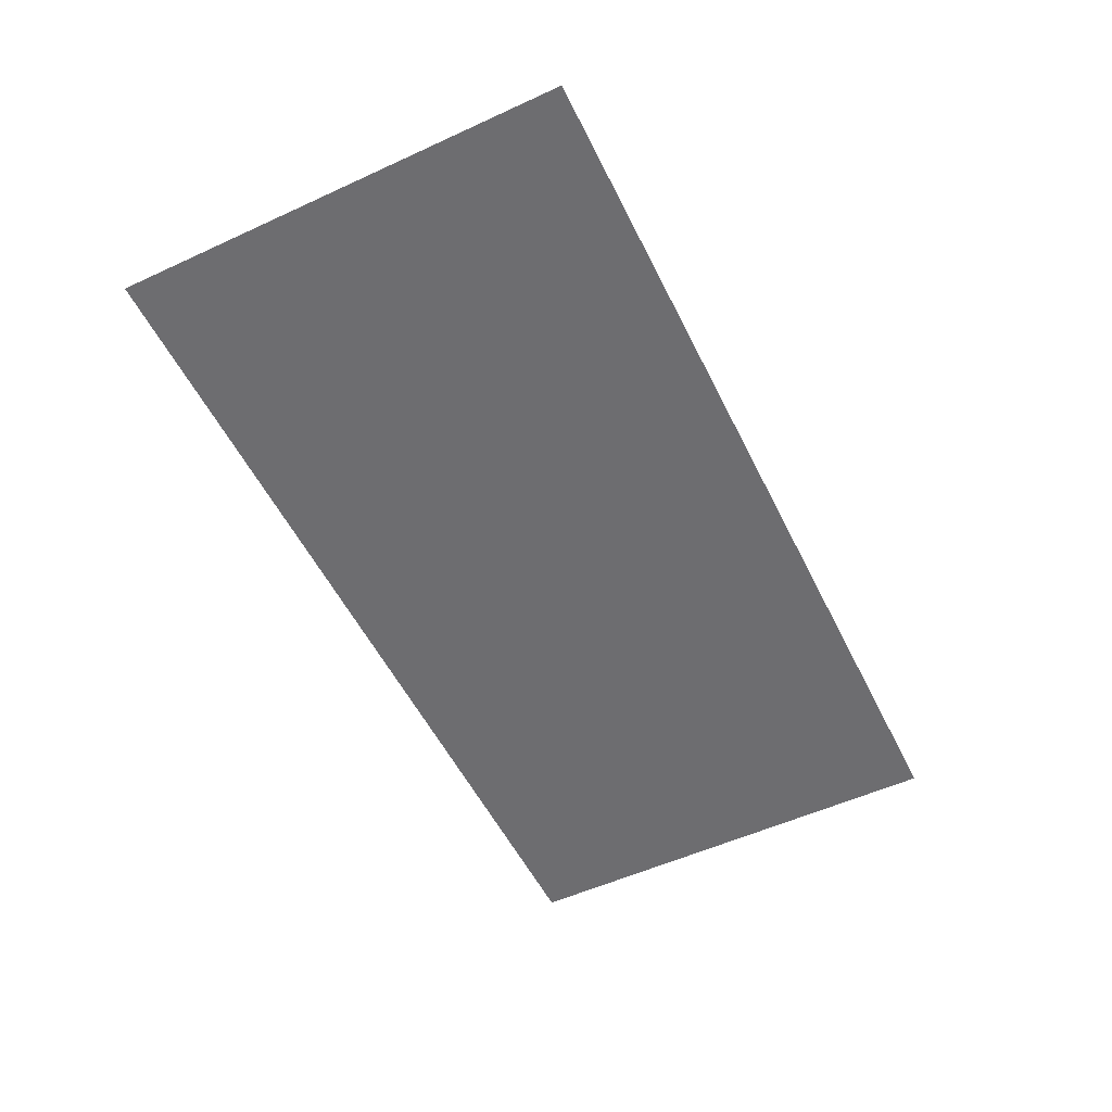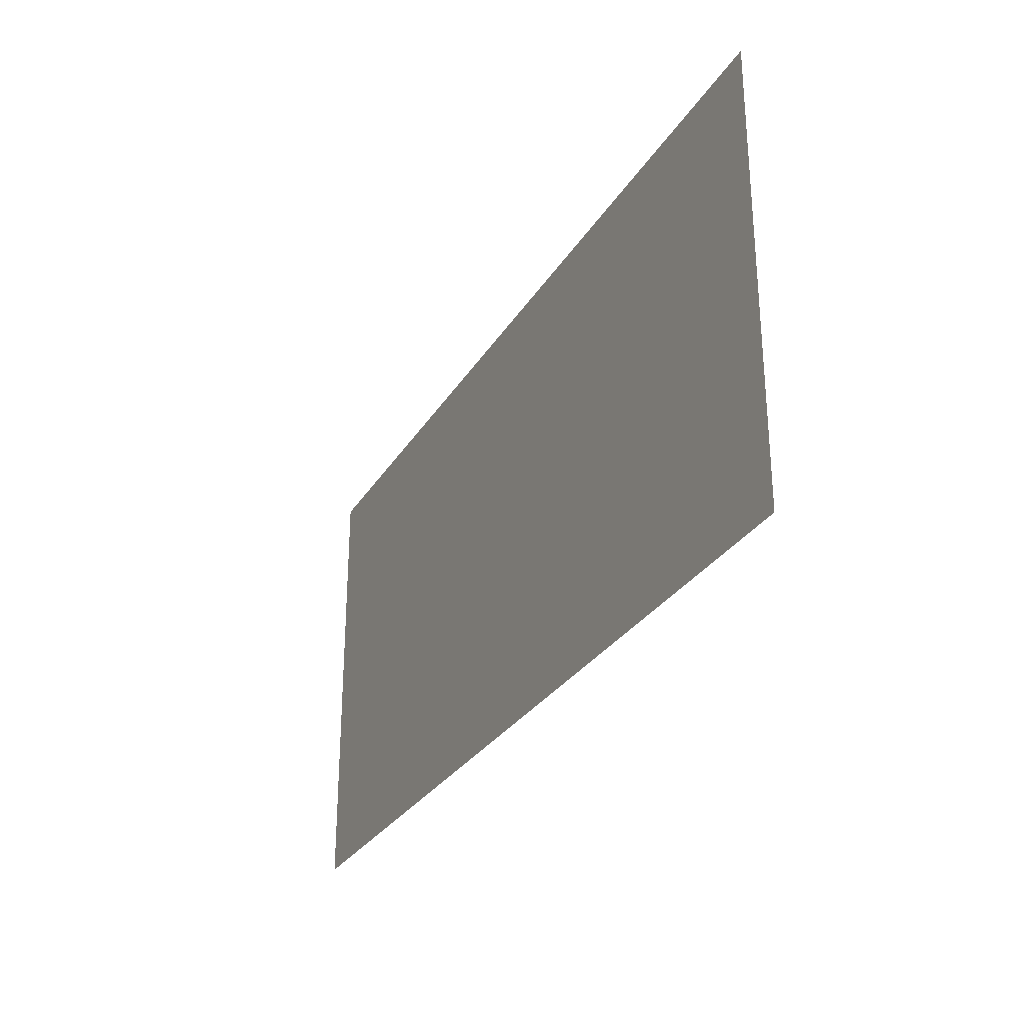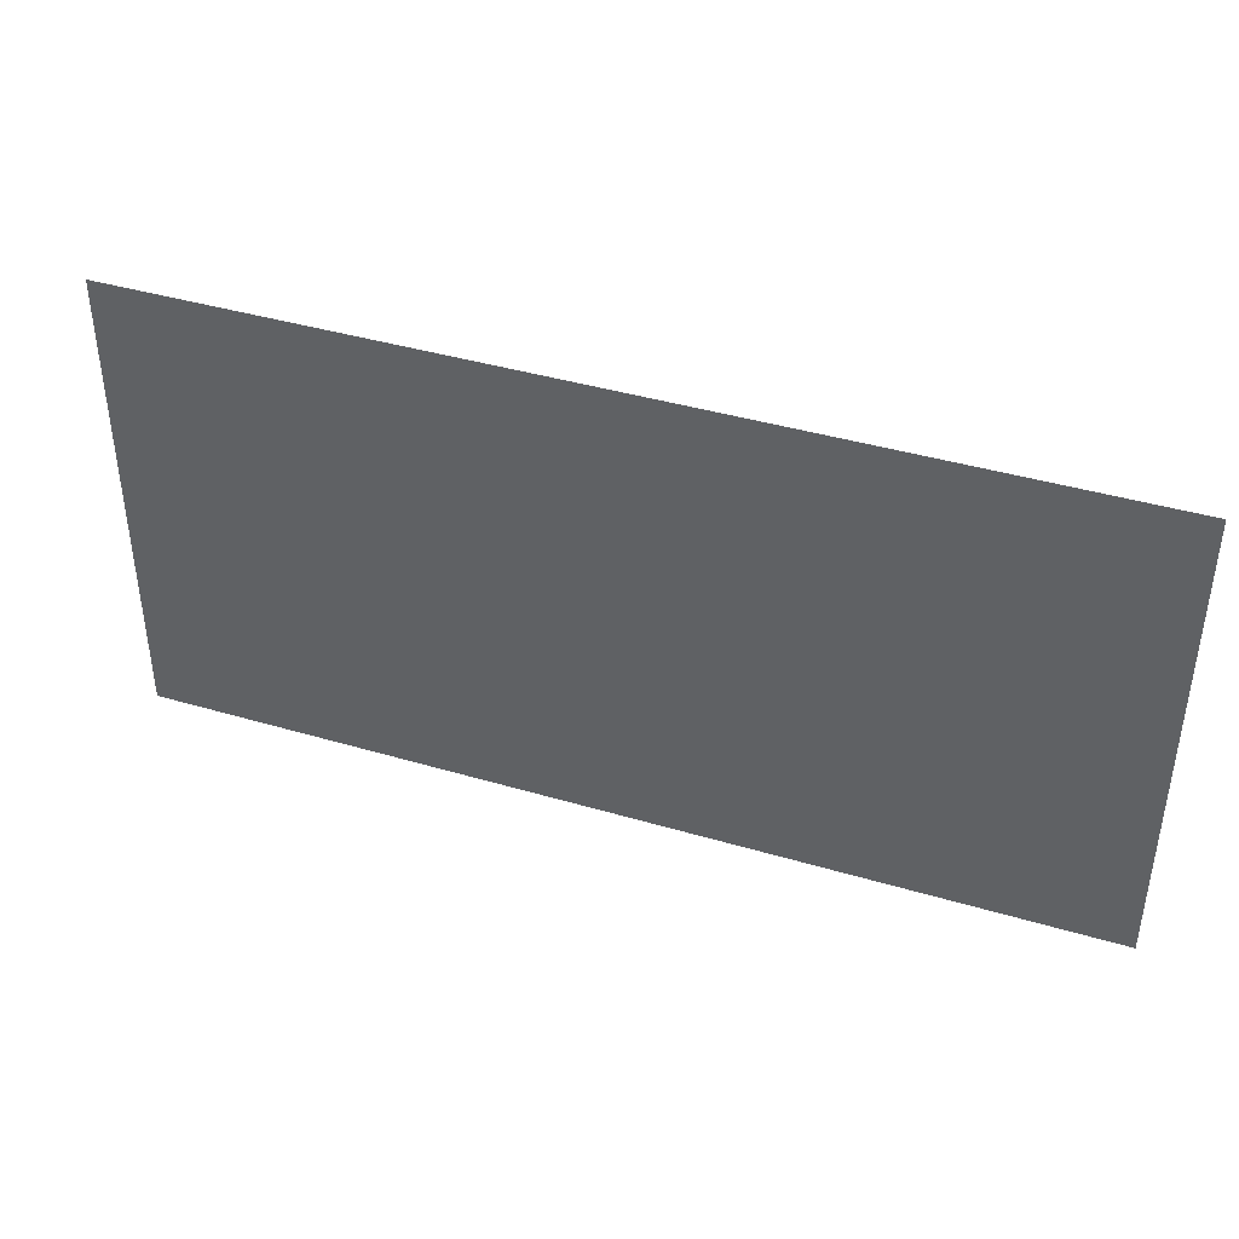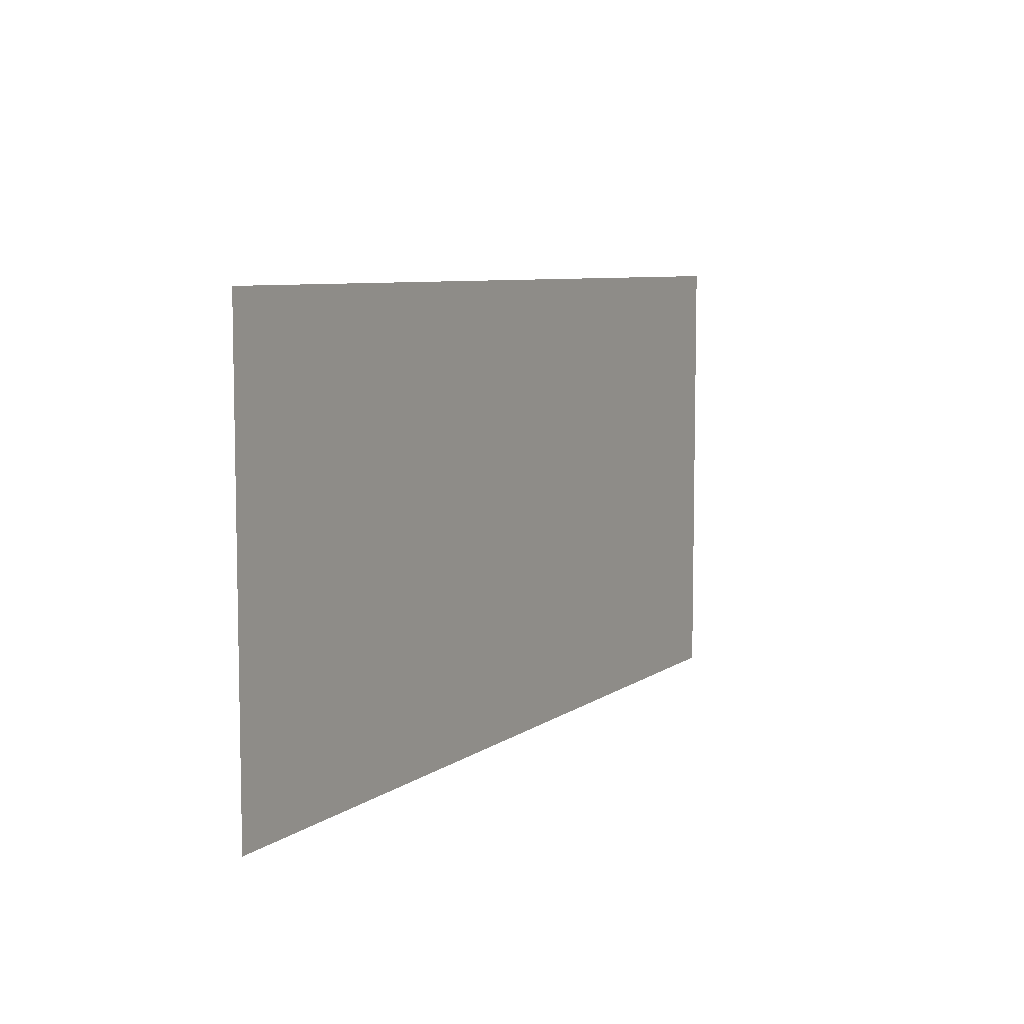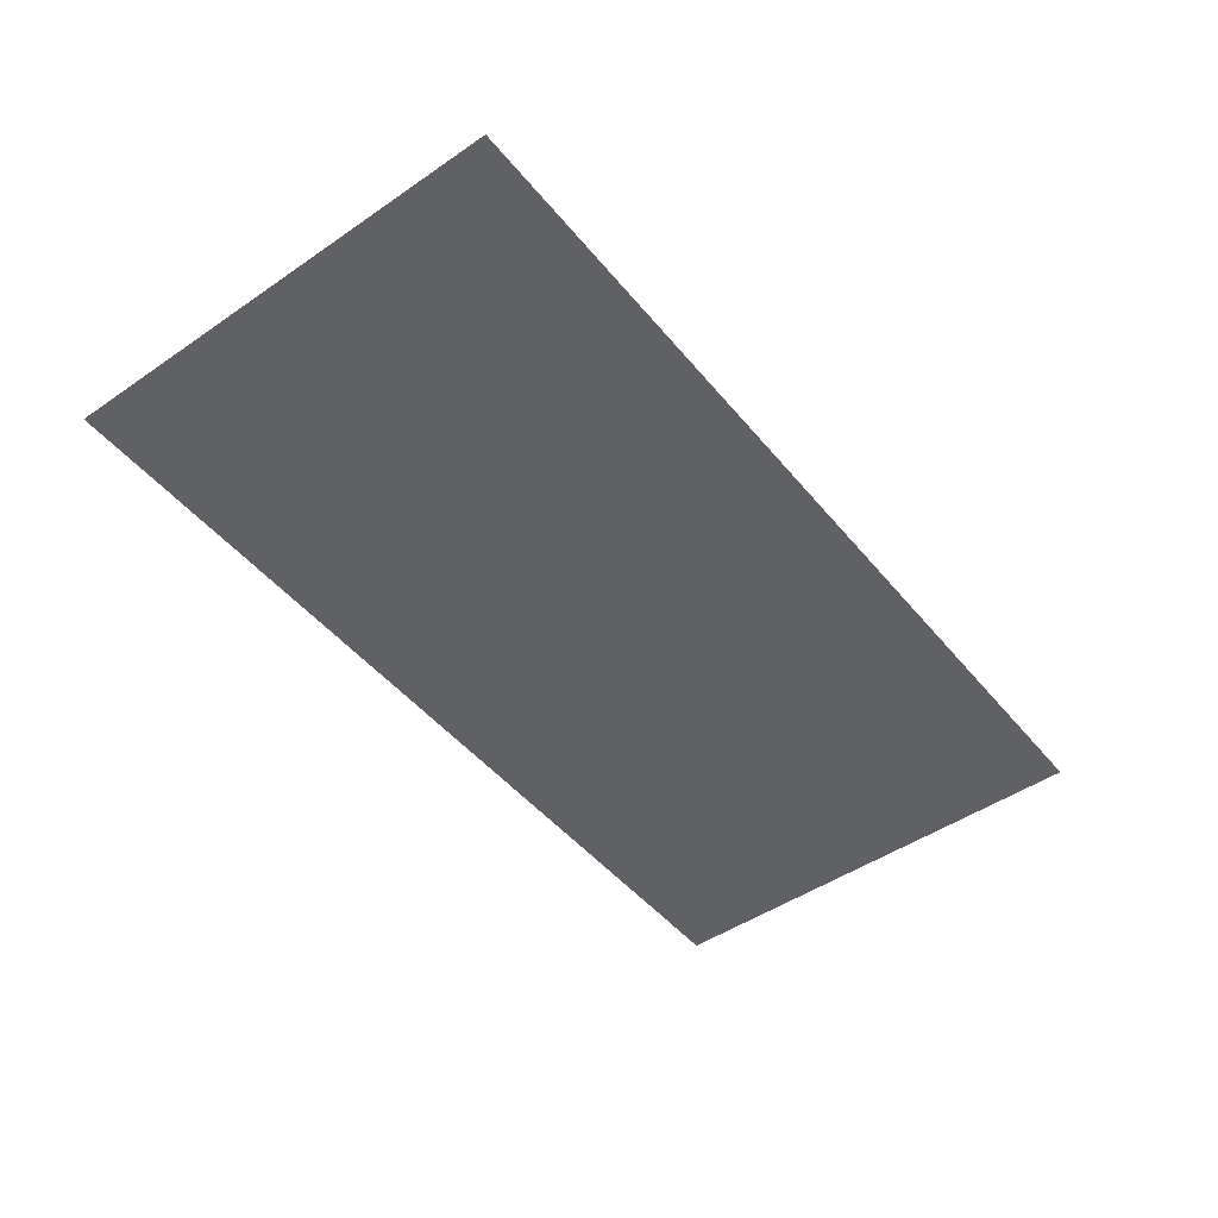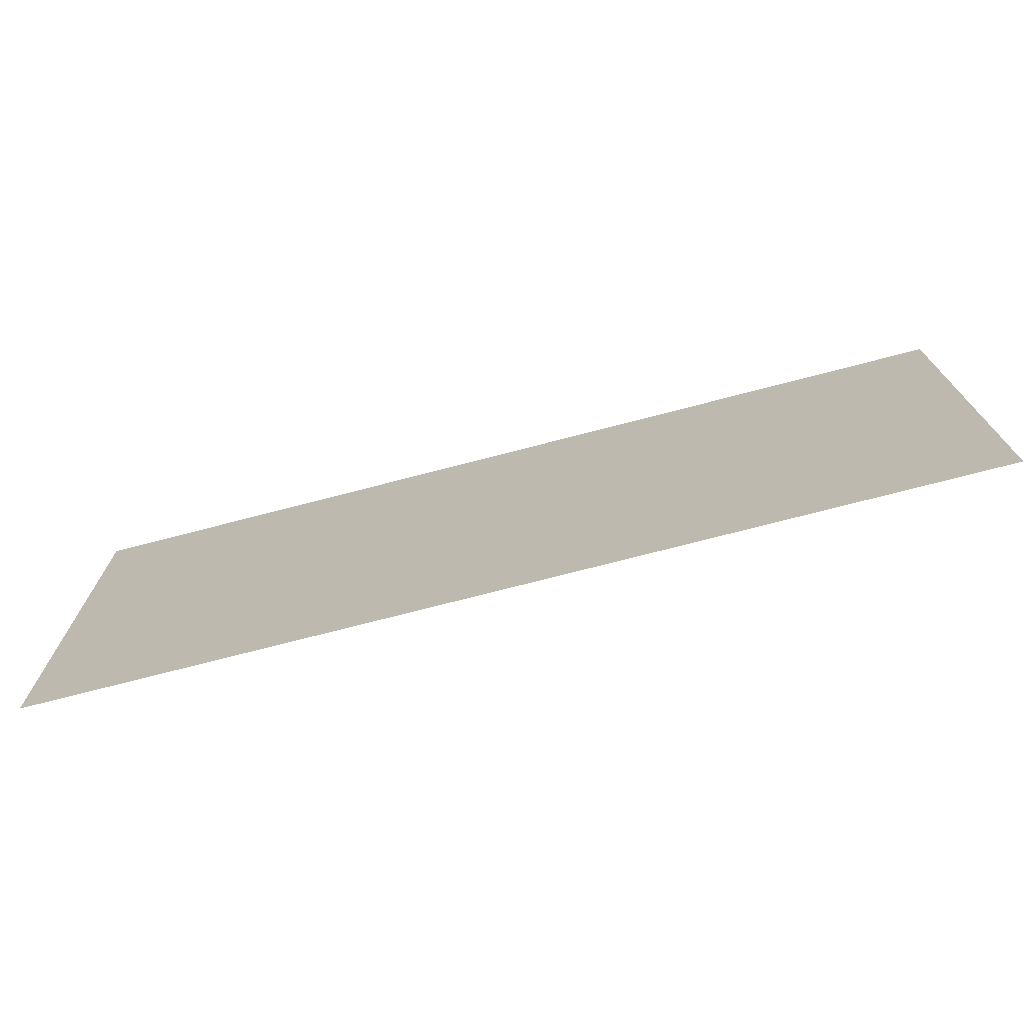
<metadata>
{"format":"obj","ext":"obj","renderer":"f3d","projection":"perspective","resolution":1024,"background":"white","views":[{"elev":-54.1,"azim":116.0,"up":"+Z"},{"elev":-29.0,"azim":-115.7,"up":"+Y"},{"elev":41.0,"azim":19.8,"up":"+Y"},{"elev":7.3,"azim":118.4,"up":"+Y"},{"elev":-48.0,"azim":-52.5,"up":"+Z"},{"elev":-73.1,"azim":14.6,"up":"+Y"}]}
</metadata>
<code>
g pb_Mesh204016
v 6 -9 2.289e-05
v 7 -10 2.289e-05
v 7 -9 2.289e-05
v 6 -10 2.289e-05
v 6 -8 2.289e-05
v 7 -8 2.289e-05
v 8 -10 2.289e-05
v 8 -9 2.289e-05
v 8 -8 2.289e-05
v 7 -7 2.289e-05
v 8 -7 2.289e-05
v 6 -7 2.289e-05
v 7 -6 2.289e-05
v 8 -6 2.289e-05
v 6 -6 2.289e-05
v 7 -5 2.289e-05
v 8 -5 2.289e-05
v 6 -5 2.289e-05
v 7 -4 2.289e-05
v 8 -4 2.289e-05
v 6 -4 2.289e-05
v 7 -3 2.289e-05
v 8 -3 2.289e-05
v 6 -3 2.289e-05
v 7 -2 2.289e-05
v 8 -2 2.289e-05
v 6 -2 2.289e-05
v 7 -1 2.289e-05
v 8 -1 2.289e-05
v 6 -1 2.289e-05
v 7 -9.537e-07 2.289e-05
v 8 -9.537e-07 2.289e-05
v 6 -9.537e-07 2.289e-05
v 5 -10 1.907e-05
v 5 -9 1.907e-05
v 5 -8 1.907e-05
v 5 -7 1.907e-05
v 5 -6 1.907e-05
v 5 -5 1.907e-05
v 5 -4 1.907e-05
v 5 -3 1.907e-05
v 5 -2 1.907e-05
v 5 -1 1.907e-05
v 5 -9.537e-07 1.907e-05
v 4 -10 1.526e-05
v 4 -9 1.526e-05
v 4 -8 1.526e-05
v 4 -7 1.526e-05
v 4 -6 1.526e-05
v 4 -5 1.526e-05
v 4 -4 1.526e-05
v 4 -3 1.526e-05
v 4 -2 1.526e-05
v 4 -1 1.526e-05
v 4 -9.537e-07 1.526e-05
v 3 -10 1.144e-05
v 3 -9 1.144e-05
v 3 -8 1.144e-05
v 3 -7 1.144e-05
v 3 -6 1.144e-05
v 3 -5 1.144e-05
v 3 -4 1.144e-05
v 3 -3 1.144e-05
v 3 -2 1.144e-05
v 3 -1 1.144e-05
v 3 -9.537e-07 1.144e-05
v 2 -10 7.629e-06
v 2 -9 7.629e-06
v 2 -8 7.629e-06
v 2 -7 7.629e-06
v 2 -6 7.629e-06
v 2 -5 7.629e-06
v 2 -4 7.629e-06
v 2 -3 7.629e-06
v 2 -2 7.629e-06
v 2 -1 7.629e-06
v 2 -9.537e-07 7.629e-06
v 1 -10 3.815e-06
v 1 -9 3.815e-06
v 1 -8 3.815e-06
v 1 -7 3.815e-06
v 1 -6 3.815e-06
v 1 -5 3.815e-06
v 1 -4 3.815e-06
v 1 -3 3.815e-06
v 1 -2 3.815e-06
v 1 -1 3.815e-06
v 1 -9.537e-07 3.815e-06
v 9.537e-07 -10 0
v 9.537e-07 -9 0
v 9.537e-07 -8 0
v 9.537e-07 -7 0
v 9.537e-07 -6 0
v 9.537e-07 -5 0
v 9.537e-07 -4 0
v 9.537e-07 -3 0
v 9.537e-07 -2 0
v -2.503e-06 -1 0
v -0.5717 -2.181e-06 -3.815e-06
v -1 -10 -3.815e-06
v -1 -9 -3.815e-06
v -1 -8 -3.815e-06
v -1 -7 -3.815e-06
v -1 -6 -3.815e-06
v -1 -5 -3.815e-06
v -1 -4 -3.815e-06
v -1 -3 -3.815e-06
v -1 -2 -3.815e-06
v -1 -1 -3.815e-06
v -1 -9.537e-07 -3.815e-06
v -2 -10 -7.629e-06
v -2 -9 -7.629e-06
v -2 -8 -7.629e-06
v -2 -7 -7.629e-06
v -2 -6 -7.629e-06
v -2 -5 -7.629e-06
v -2 -4 -7.629e-06
v -2 -3 -7.629e-06
v -2 -2 -7.629e-06
v -2 -1 -7.629e-06
v -2 -9.537e-07 -7.629e-06
v -3 -10 -1.144e-05
v -3 -9 -1.144e-05
v -3 -8 -1.144e-05
v -3 -7 -1.144e-05
v -3 -6 -1.144e-05
v -3 -5 -1.144e-05
v -3 -4 -1.144e-05
v -3 -3 -1.144e-05
v -3 -2 -1.144e-05
v -3 -1 -1.144e-05
v -3 -9.537e-07 -1.144e-05
v -4 -10 -1.526e-05
v -4 -9 -1.526e-05
v -4 -8 -1.526e-05
v -4 -7 -1.526e-05
v -4 -6 -1.526e-05
v -4 -5 -1.526e-05
v -4 -4 -1.526e-05
v -4 -3 -1.526e-05
v -4 -2 -1.526e-05
v -4 -1 -1.526e-05
v -4 -9.537e-07 -1.526e-05
v -5 -10 -1.526e-05
v -5 -9 -1.526e-05
v -5 -8 -1.526e-05
v -5 -7 -1.526e-05
v -5 -6 -1.526e-05
v -5 -5 -1.526e-05
v -5 -4 -1.526e-05
v -5 -3 -1.526e-05
v -5 -2 -1.526e-05
v -5 -1 -1.526e-05
v -5 -9.537e-07 -1.526e-05
v -6 -10 -1.526e-05
v -6 -9 -1.526e-05
v -6 -8 -1.526e-05
v -6 -7 -1.526e-05
v -6 -6 -1.526e-05
v -6 -5 -1.526e-05
v -6 -4 -1.526e-05
v -6 -3 -1.526e-05
v -6 -2 -1.526e-05
v -6 -1 -1.526e-05
v -6 -9.537e-07 -1.526e-05
v -7 -10 -1.526e-05
v -7 -9 -1.526e-05
v -7 -8 -1.526e-05
v -7 -7 -1.526e-05
v -7 -6 -1.526e-05
v -7 -5 -1.526e-05
v -7 -4 -1.526e-05
v -7 -3 -1.526e-05
v -7 -2 -1.526e-05
v -7 -1 -1.526e-05
v -7 -9.537e-07 -1.526e-05
v -8 -10 -1.526e-05
v -8 -9 -1.526e-05
v -8 -8 -1.526e-05
v -8 -7 -1.526e-05
v -8 -6 -1.526e-05
v -8 -5 -1.526e-05
v -8 -4 -1.526e-05
v -8 -3 -1.526e-05
v -8 -2 -1.526e-05
v -8 -1 -1.526e-05
v -8 -9.537e-07 -1.526e-05
v -12 -9 -0.0001144
v -12 -10 -0.0001144
v -12 -8 -0.0001144
v -12 -7 -0.0001144
v -12 -6 -0.0001144
v -12 -5 -0.0001144
v -12 -4 -0.0001144
v -12 -3 -0.0001144
v -12 -2 -0.0001144
v -12 -1 -0.0001144
v -12 1.907e-06 -0.0001144
v 12 -10 -7.629e-05
v 12 -9 -7.629e-05
v 12 -8 -7.629e-05
v 12 -7 -7.629e-05
v 12 -6 -7.629e-05
v 12 -5 -7.629e-05
v 12 -4 -7.629e-05
v 12 -3 -7.629e-05
v 12 -2 -7.629e-05
v 12 -1 -7.629e-05
v 12 -9.535e-07 -7.629e-05
v 6 -12 -7.629e-05
v 7 -12 -7.629e-05
v 8 -12 -7.629e-05
v 5 -12 -8.011e-05
v 4 -12 -8.392e-05
v 3 -12 -8.774e-05
v 2 -12 -9.155e-05
v 1 -12 -9.537e-05
v -2.766e-05 -12 -9.918e-05
v -1 -12 -0.000103
v -2 -12 -0.0001068
v -3 -12 -0.0001106
v -4 -12 -0.0001144
v -5 -12 -0.0001144
v -6 -12 -0.0001144
v -7 -12 -0.0001144
v -8 -12 -0.0001144
v -12 -12 -0.0002136
v 12 -12 -0.0001755
g pb_Mesh204016_0
f 3 2 1
f 2 4 1
f 6 3 5
f 3 1 5
f 8 7 3
f 7 2 3
f 9 8 6
f 8 3 6
f 10 9 6
f 10 11 9
f 12 6 5
f 12 10 6
f 13 11 10
f 13 14 11
f 15 10 12
f 15 13 10
f 16 14 13
f 16 17 14
f 18 13 15
f 18 16 13
f 19 17 16
f 19 20 17
f 21 16 18
f 21 19 16
f 22 20 19
f 22 23 20
f 24 19 21
f 24 22 19
f 25 23 22
f 25 26 23
f 27 22 24
f 27 25 22
f 28 26 25
f 28 29 26
f 30 25 27
f 30 28 25
f 31 29 28
f 31 32 29
f 33 28 30
f 33 31 28
f 34 1 4
f 34 35 1
f 35 5 1
f 35 36 5
f 36 12 5
f 36 37 12
f 37 15 12
f 37 38 15
f 38 18 15
f 38 39 18
f 39 21 18
f 39 40 21
f 40 24 21
f 40 41 24
f 41 27 24
f 41 42 27
f 42 30 27
f 42 43 30
f 43 33 30
f 43 44 33
f 45 35 34
f 45 46 35
f 46 36 35
f 46 47 36
f 47 37 36
f 47 48 37
f 48 38 37
f 48 49 38
f 49 39 38
f 49 50 39
f 50 40 39
f 50 51 40
f 51 41 40
f 51 52 41
f 52 42 41
f 52 53 42
f 53 43 42
f 53 54 43
f 54 44 43
f 54 55 44
f 56 46 45
f 56 57 46
f 57 47 46
f 57 58 47
f 58 48 47
f 58 59 48
f 59 49 48
f 59 60 49
f 60 50 49
f 60 61 50
f 61 51 50
f 61 62 51
f 62 52 51
f 62 63 52
f 63 53 52
f 63 64 53
f 64 54 53
f 64 65 54
f 65 55 54
f 65 66 55
f 67 57 56
f 67 68 57
f 68 58 57
f 68 69 58
f 69 59 58
f 69 70 59
f 70 60 59
f 70 71 60
f 71 61 60
f 71 72 61
f 72 62 61
f 72 73 62
f 73 63 62
f 73 74 63
f 74 64 63
f 74 75 64
f 75 65 64
f 75 76 65
f 76 66 65
f 76 77 66
f 78 68 67
f 78 79 68
f 79 69 68
f 79 80 69
f 80 70 69
f 80 81 70
f 81 71 70
f 81 82 71
f 82 72 71
f 82 83 72
f 83 73 72
f 83 84 73
f 84 74 73
f 84 85 74
f 85 75 74
f 85 86 75
f 86 76 75
f 86 87 76
f 87 77 76
f 87 88 77
f 89 79 78
f 89 90 79
f 90 80 79
f 90 91 80
f 91 81 80
f 91 92 81
f 92 82 81
f 92 93 82
f 93 83 82
f 93 94 83
f 94 84 83
f 94 95 84
f 95 85 84
f 95 96 85
f 96 86 85
f 96 97 86
f 97 87 86
f 97 98 87
f 98 88 87
f 98 99 88
f 100 90 89
f 100 101 90
f 101 91 90
f 101 102 91
f 102 92 91
f 102 103 92
f 103 93 92
f 103 104 93
f 104 94 93
f 104 105 94
f 105 95 94
f 105 106 95
f 106 96 95
f 106 107 96
f 107 97 96
f 107 108 97
f 108 98 97
f 108 109 98
f 109 99 98
f 109 110 99
f 111 101 100
f 111 112 101
f 112 102 101
f 112 113 102
f 113 103 102
f 113 114 103
f 114 104 103
f 114 115 104
f 115 105 104
f 115 116 105
f 116 106 105
f 116 117 106
f 117 107 106
f 117 118 107
f 118 108 107
f 118 119 108
f 119 109 108
f 119 120 109
f 120 110 109
f 120 121 110
f 122 112 111
f 122 123 112
f 123 113 112
f 123 124 113
f 124 114 113
f 124 125 114
f 125 115 114
f 125 126 115
f 126 116 115
f 126 127 116
f 127 117 116
f 127 128 117
f 128 118 117
f 128 129 118
f 129 119 118
f 129 130 119
f 130 120 119
f 130 131 120
f 131 121 120
f 131 132 121
f 133 123 122
f 133 134 123
f 134 124 123
f 134 135 124
f 135 125 124
f 135 136 125
f 136 126 125
f 136 137 126
f 137 127 126
f 137 138 127
f 138 128 127
f 138 139 128
f 139 129 128
f 139 140 129
f 140 130 129
f 140 141 130
f 141 131 130
f 141 142 131
f 142 132 131
f 142 143 132
f 144 134 133
f 144 145 134
f 145 135 134
f 145 146 135
f 146 136 135
f 146 147 136
f 147 137 136
f 147 148 137
f 148 138 137
f 148 149 138
f 149 139 138
f 149 150 139
f 150 140 139
f 150 151 140
f 151 141 140
f 151 152 141
f 152 142 141
f 152 153 142
f 153 143 142
f 153 154 143
f 155 145 144
f 155 156 145
f 156 146 145
f 156 157 146
f 157 147 146
f 157 158 147
f 158 148 147
f 158 159 148
f 159 149 148
f 159 160 149
f 160 150 149
f 160 161 150
f 161 151 150
f 161 162 151
f 162 152 151
f 162 163 152
f 163 153 152
f 163 164 153
f 164 154 153
f 164 165 154
f 166 156 155
f 166 167 156
f 167 157 156
f 167 168 157
f 168 158 157
f 168 169 158
f 169 159 158
f 169 170 159
f 170 160 159
f 170 171 160
f 171 161 160
f 171 172 161
f 172 162 161
f 172 173 162
f 173 163 162
f 173 174 163
f 174 164 163
f 174 175 164
f 175 165 164
f 175 176 165
f 177 167 166
f 177 178 167
f 178 168 167
f 178 179 168
f 179 169 168
f 179 180 169
f 180 170 169
f 180 181 170
f 181 171 170
f 181 182 171
f 182 172 171
f 182 183 172
f 183 173 172
f 183 184 173
f 184 174 173
f 184 185 174
f 185 175 174
f 185 186 175
f 186 176 175
f 186 187 176
f 178 177 188
f 177 189 188
f 179 178 190
f 178 188 190
f 180 179 191
f 179 190 191
f 181 180 192
f 180 191 192
f 182 181 193
f 181 192 193
f 183 182 194
f 182 193 194
f 184 183 195
f 183 194 195
f 185 184 196
f 184 195 196
f 186 185 197
f 185 196 197
f 187 186 198
f 186 197 198
f 7 8 199
f 8 200 199
f 8 9 200
f 9 201 200
f 9 11 201
f 11 202 201
f 11 14 202
f 14 203 202
f 14 17 203
f 17 204 203
f 17 20 204
f 20 205 204
f 20 23 205
f 23 206 205
f 23 26 206
f 26 207 206
f 26 29 207
f 29 208 207
f 29 32 208
f 32 209 208
f 4 2 210
f 2 211 210
f 2 7 211
f 7 212 211
f 34 4 213
f 4 210 213
f 45 34 214
f 34 213 214
f 56 45 215
f 45 214 215
f 67 56 216
f 56 215 216
f 78 67 217
f 67 216 217
f 89 78 218
f 78 217 218
f 100 89 219
f 89 218 219
f 111 100 220
f 100 219 220
f 122 111 221
f 111 220 221
f 133 122 222
f 122 221 222
f 144 133 223
f 133 222 223
f 155 144 224
f 144 223 224
f 166 155 225
f 155 224 225
f 177 166 226
f 166 225 226
f 189 177 227
f 177 226 227
f 7 199 212
f 199 228 212

</code>
